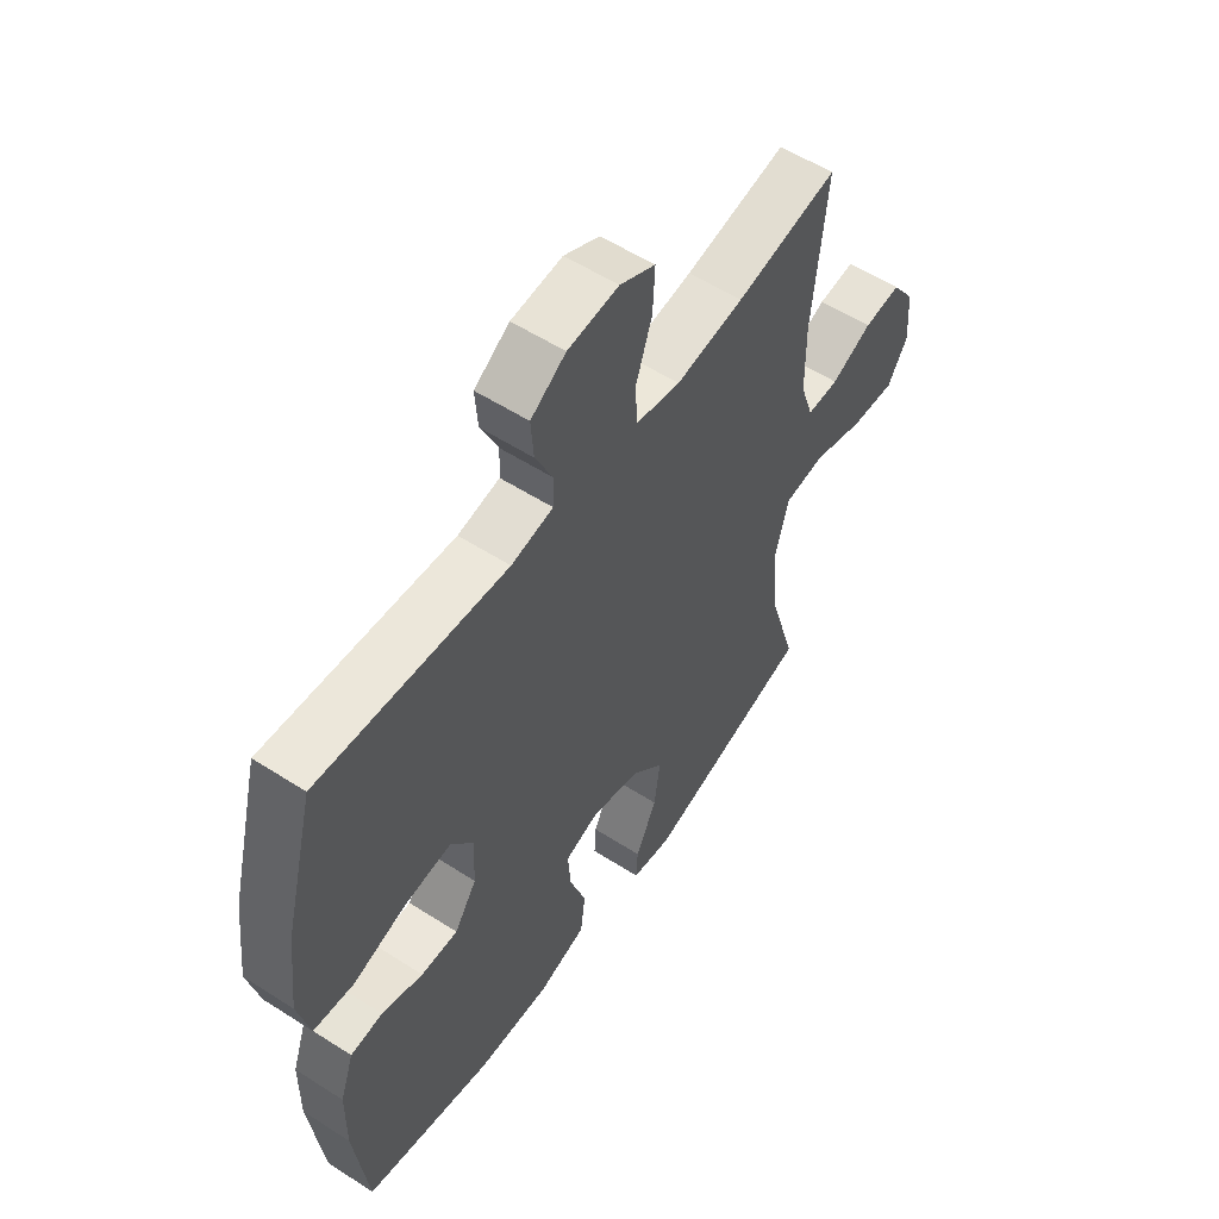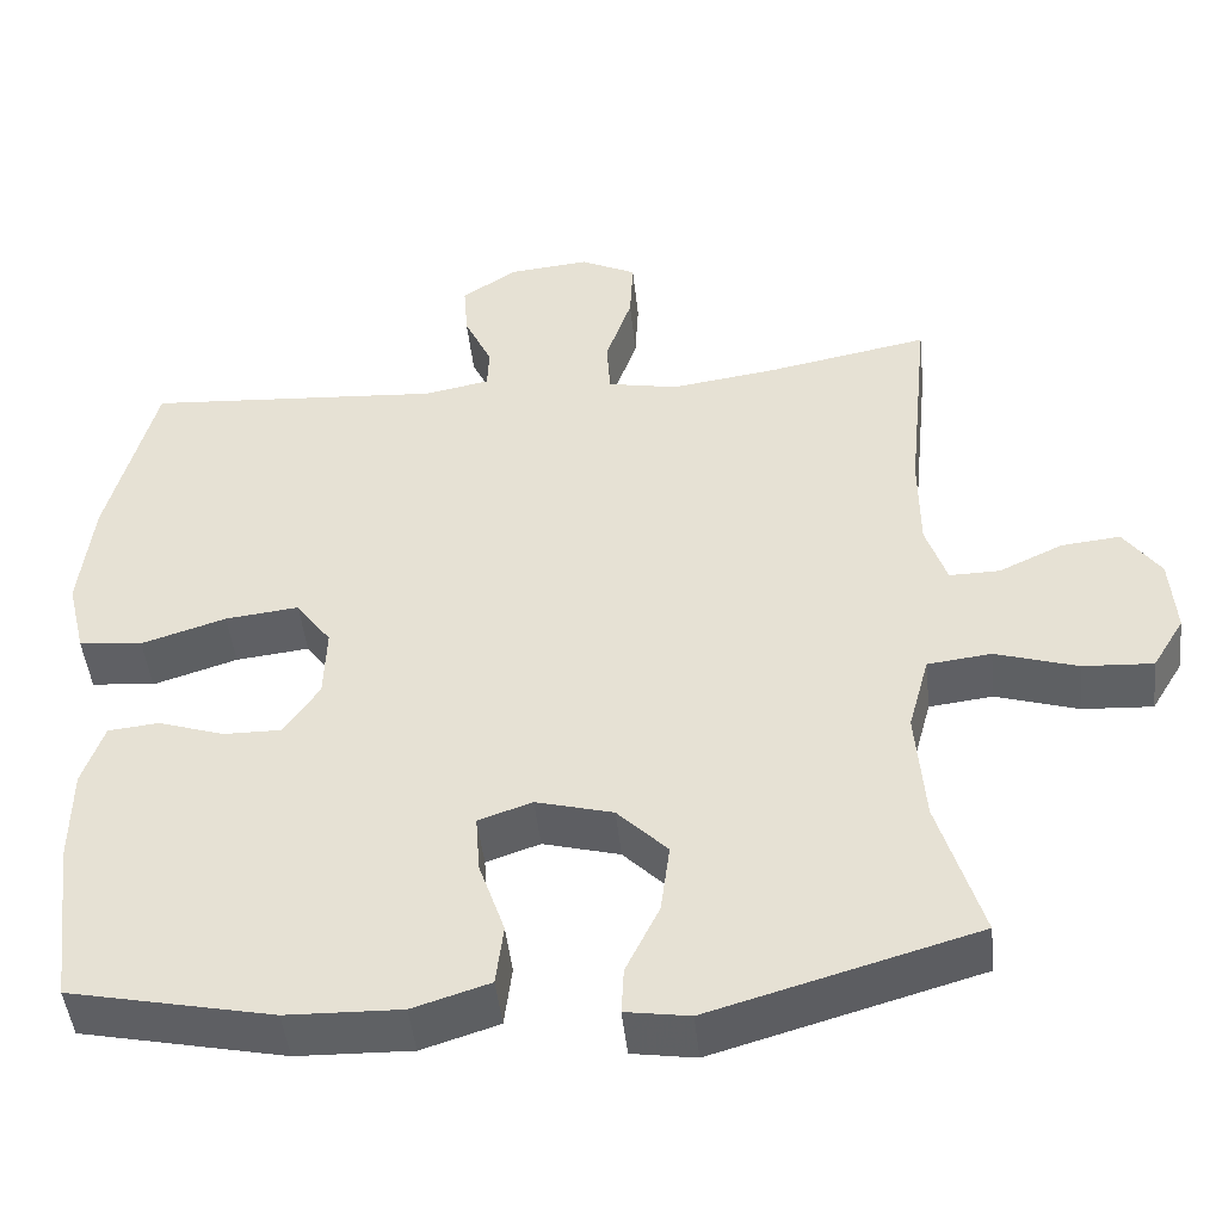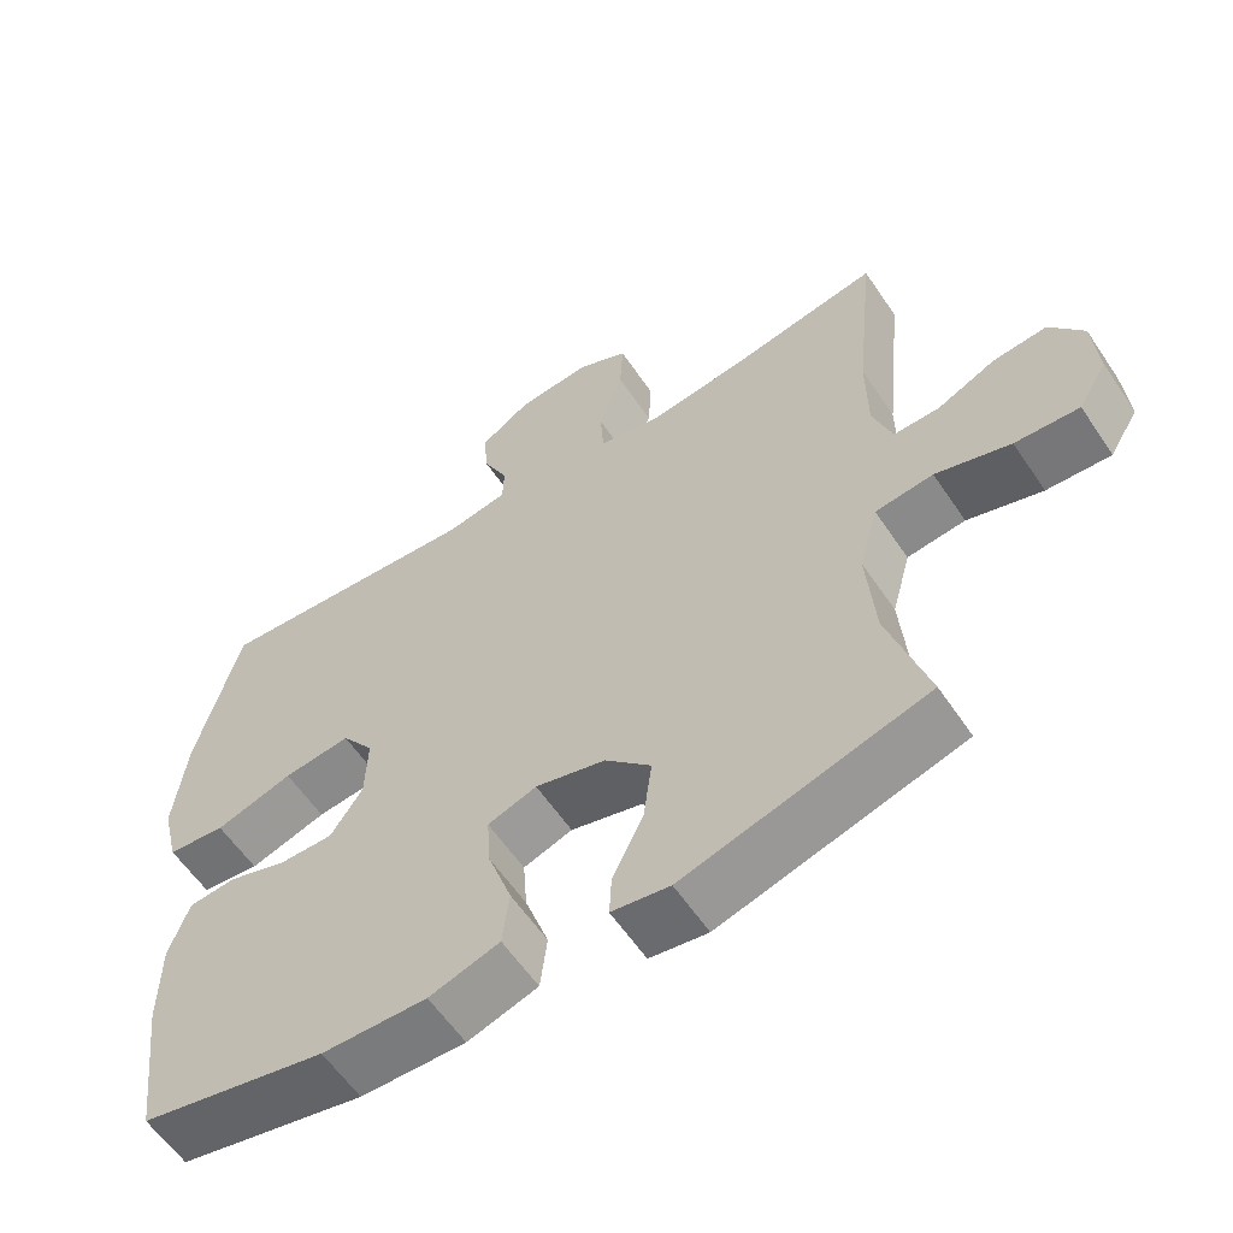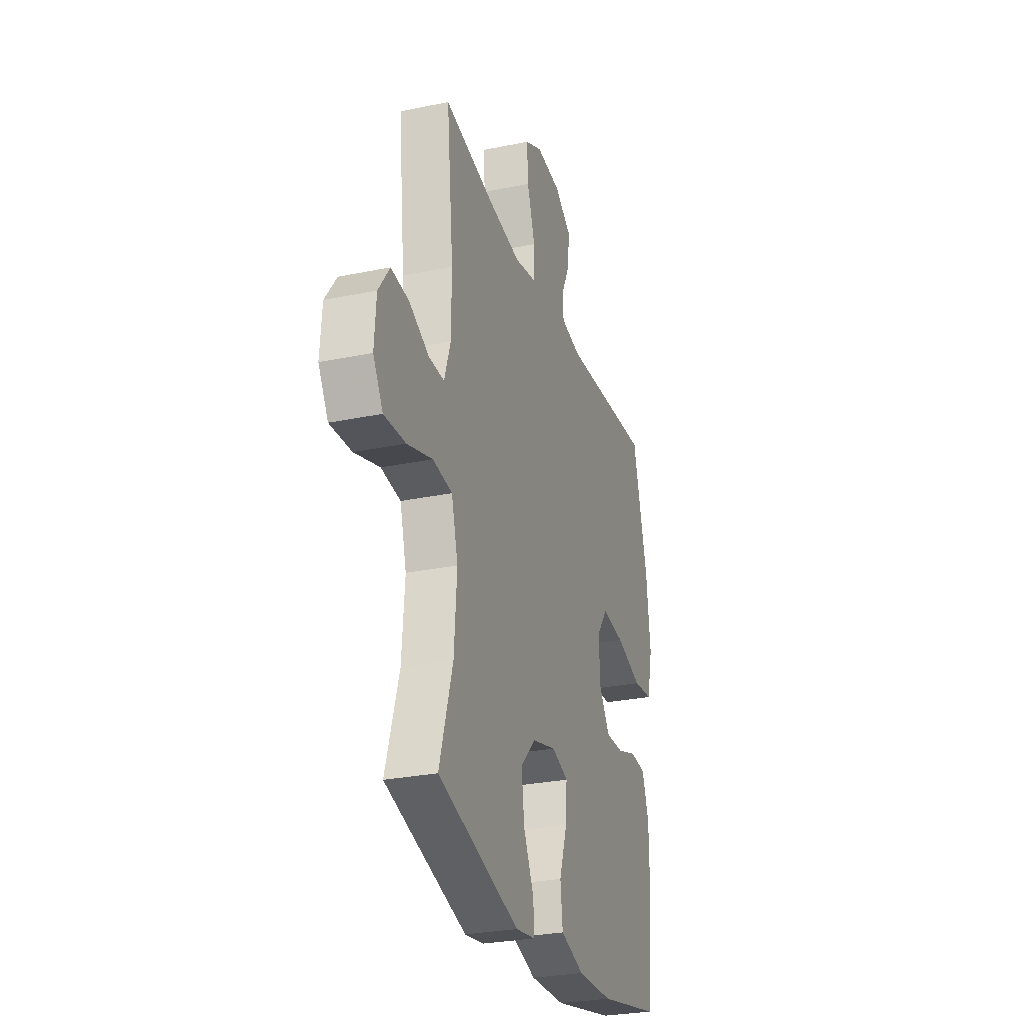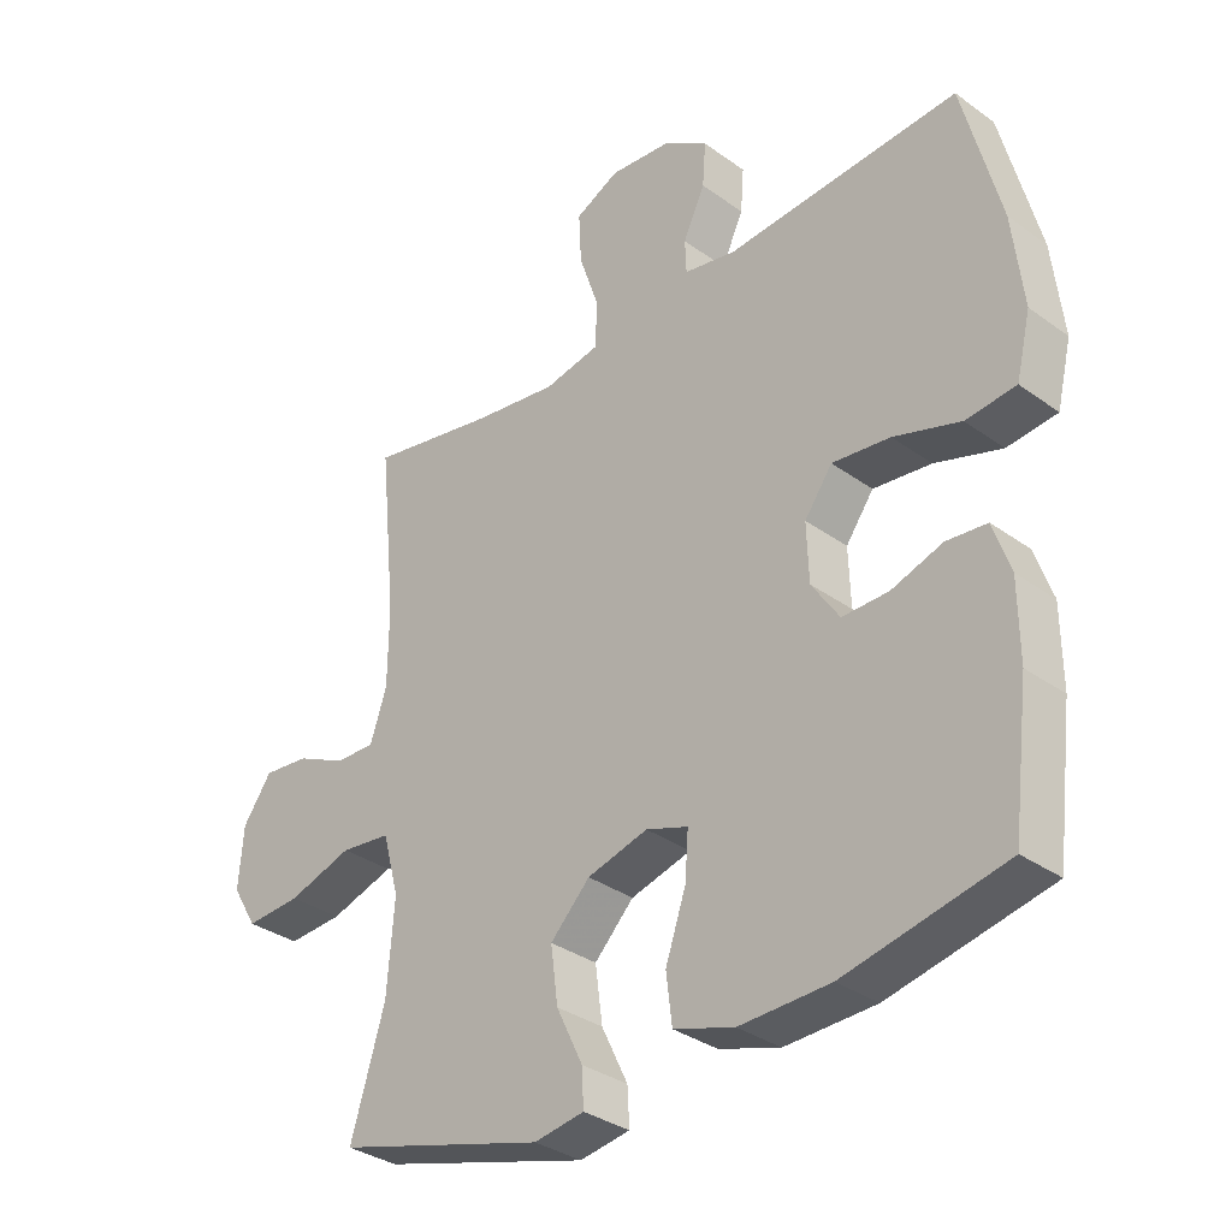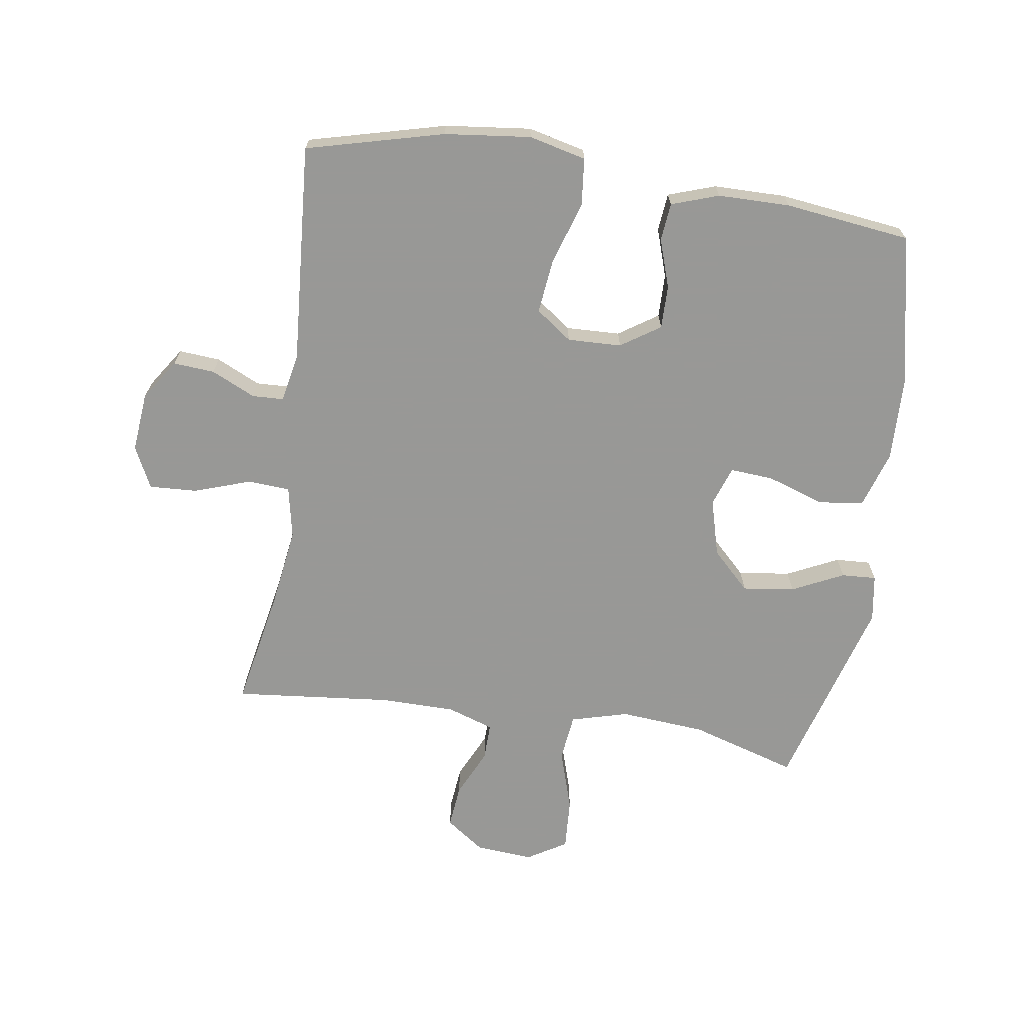
<metadata>
{"format":"obj","ext":"obj","renderer":"f3d","projection":"perspective","resolution":1024,"background":"white","views":[{"elev":55.9,"azim":124.0,"up":"+Z"},{"elev":-46.7,"azim":-173.9,"up":"+Z"},{"elev":-59.4,"azim":-146.2,"up":"+Z"},{"elev":-28.3,"azim":-72.6,"up":"+Z"},{"elev":-33.3,"azim":45.3,"up":"+Z"},{"elev":-68.5,"azim":81.4,"up":"+Y"}]}
</metadata>
<code>
v -0.5 0.07 -0.5
v -0.448 0.07 -0.328
v -0.437 0.07 -0.19
v -0.462 0.07 -0.098
v -0.538 0.07 -0.089
v -0.636 0.07 -0.12
v -0.72 0.07 -0.125
v -0.758 0.07 -0.062
v -0.751 0.07 0.031
v -0.707 0.07 0.093
v -0.637 0.07 0.086
v -0.56 0.07 0.05
v -0.5 0.07 0.049
v -0.475 0.07 0.124
v -0.474 0.07 0.243
v -0.5 0.07 0.5
v -0.307 0.07 0.463
v -0.179 0.07 0.445
v -0.095 0.07 0.462
v -0.091 0.07 0.53
v -0.122 0.07 0.621
v -0.126 0.07 0.698
v -0.059 0.07 0.731
v 0.037 0.07 0.722
v 0.103 0.07 0.678
v 0.098 0.07 0.611
v 0.065 0.07 0.54
v 0.067 0.07 0.489
v 0.146 0.07 0.474
v 0.5 0.07 0.5
v 0.557 0.07 0.279
v 0.573 0.07 0.14
v 0.551 0.07 0.048
v 0.475 0.07 0.04
v 0.374 0.07 0.072
v 0.286 0.07 0.082
v 0.244 0.07 0.024
v 0.247 0.07 -0.063
v 0.289 0.07 -0.126
v 0.359 0.07 -0.125
v 0.437 0.07 -0.099
v 0.498 0.07 -0.105
v 0.524 0.07 -0.181
v 0.525 0.07 -0.297
v 0.5 0.07 -0.5
v 0.257 0.07 -0.552
v 0.12 0.07 -0.556
v 0.028 0.07 -0.527
v 0.019 0.07 -0.453
v 0.05 0.07 -0.362
v 0.055 0.07 -0.292
v -0.009 0.07 -0.27
v -0.101 0.07 -0.295
v -0.161 0.07 -0.356
v -0.15 0.07 -0.44
v -0.11 0.07 -0.523
v -0.107 0.07 -0.579
v -0.183 0.07 -0.591
v -0.5 0 -0.5
v -0.448 0 -0.328
v -0.437 0 -0.19
v -0.462 0 -0.098
v -0.538 0 -0.089
v -0.636 0 -0.12
v -0.72 0 -0.125
v -0.758 0 -0.062
v -0.751 0 0.031
v -0.707 0 0.093
v -0.637 0 0.086
v -0.56 0 0.05
v -0.5 0 0.049
v -0.475 0 0.124
v -0.474 0 0.243
v -0.5 0 0.5
v -0.307 0 0.463
v -0.179 0 0.445
v -0.095 0 0.462
v -0.091 0 0.53
v -0.122 0 0.621
v -0.126 0 0.698
v -0.059 0 0.731
v 0.037 0 0.722
v 0.103 0 0.678
v 0.098 0 0.611
v 0.065 0 0.54
v 0.067 0 0.489
v 0.146 0 0.474
v 0.5 0 0.5
v 0.557 0 0.279
v 0.573 0 0.14
v 0.551 0 0.048
v 0.475 0 0.04
v 0.374 0 0.072
v 0.286 0 0.082
v 0.244 0 0.024
v 0.247 0 -0.063
v 0.289 0 -0.126
v 0.359 0 -0.125
v 0.437 0 -0.099
v 0.498 0 -0.105
v 0.524 0 -0.181
v 0.525 0 -0.297
v 0.5 0 -0.5
v 0.257 0 -0.552
v 0.12 0 -0.556
v 0.028 0 -0.527
v 0.019 0 -0.453
v 0.05 0 -0.362
v 0.055 0 -0.292
v -0.009 0 -0.27
v -0.101 0 -0.295
v -0.161 0 -0.356
v -0.15 0 -0.44
v -0.11 0 -0.523
v -0.107 0 -0.579
v -0.183 0 -0.591
f 55 56 57 58
f 54 55 58 1
f 53 54 1 2
f 52 53 2 3
f 47 48 49 50
f 47 50 51
f 46 47 51
f 45 46 51
f 44 45 51
f 43 44 51 52
f 40 41 42 43
f 39 40 43 52
f 32 33 34 35
f 32 35 36
f 29 30 31 32
f 28 29 32 36
f 24 25 26 27
f 24 27 28
f 23 24 28
f 20 21 22 23
f 19 20 23 28
f 18 19 28 36
f 15 16 17
f 14 15 17 18
f 13 14 18 36
f 9 10 11 12
f 9 12 13
f 5 6 7 8
f 4 5 8 9
f 39 52 3 4
f 38 39 4 9
f 37 38 9 13
f 13 36 37
f 116 115 114 113
f 59 116 113 112
f 60 59 112 111
f 61 60 111 110
f 108 107 106 105
f 109 108 105
f 109 105 104
f 109 104 103
f 109 103 102
f 110 109 102 101
f 101 100 99 98
f 110 101 98 97
f 93 92 91 90
f 94 93 90
f 90 89 88 87
f 94 90 87 86
f 85 84 83 82
f 86 85 82
f 86 82 81
f 81 80 79 78
f 86 81 78 77
f 94 86 77 76
f 75 74 73
f 76 75 73 72
f 94 76 72 71
f 70 69 68 67
f 71 70 67
f 66 65 64 63
f 67 66 63 62
f 62 61 110 97
f 67 62 97 96
f 71 67 96 95
f 95 94 71
f 1 59 60 2
f 2 60 61 3
f 3 61 62 4
f 4 62 63 5
f 5 63 64 6
f 6 64 65 7
f 7 65 66 8
f 8 66 67 9
f 9 67 68 10
f 10 68 69 11
f 11 69 70 12
f 12 70 71 13
f 13 71 72 14
f 14 72 73 15
f 15 73 74 16
f 16 74 75 17
f 17 75 76 18
f 18 76 77 19
f 19 77 78 20
f 20 78 79 21
f 21 79 80 22
f 22 80 81 23
f 23 81 82 24
f 24 82 83 25
f 25 83 84 26
f 26 84 85 27
f 27 85 86 28
f 28 86 87 29
f 29 87 88 30
f 30 88 89 31
f 31 89 90 32
f 32 90 91 33
f 33 91 92 34
f 34 92 93 35
f 35 93 94 36
f 36 94 95 37
f 37 95 96 38
f 38 96 97 39
f 39 97 98 40
f 40 98 99 41
f 41 99 100 42
f 42 100 101 43
f 43 101 102 44
f 44 102 103 45
f 45 103 104 46
f 46 104 105 47
f 47 105 106 48
f 48 106 107 49
f 49 107 108 50
f 50 108 109 51
f 51 109 110 52
f 52 110 111 53
f 53 111 112 54
f 54 112 113 55
f 55 113 114 56
f 56 114 115 57
f 57 115 116 58
f 58 116 59 1

</code>
